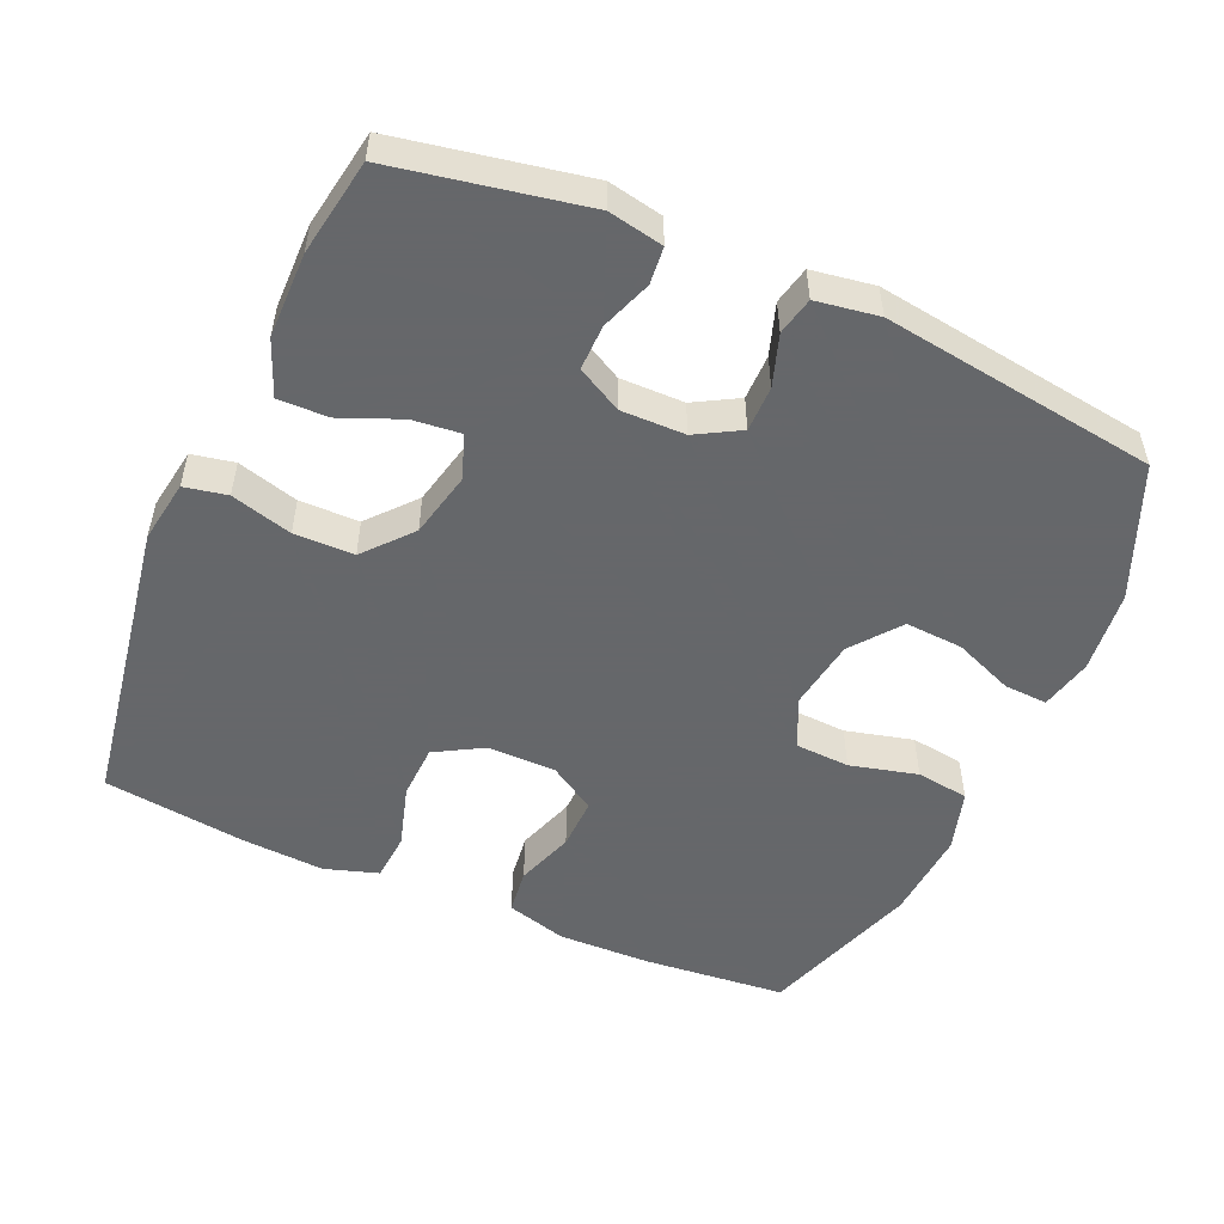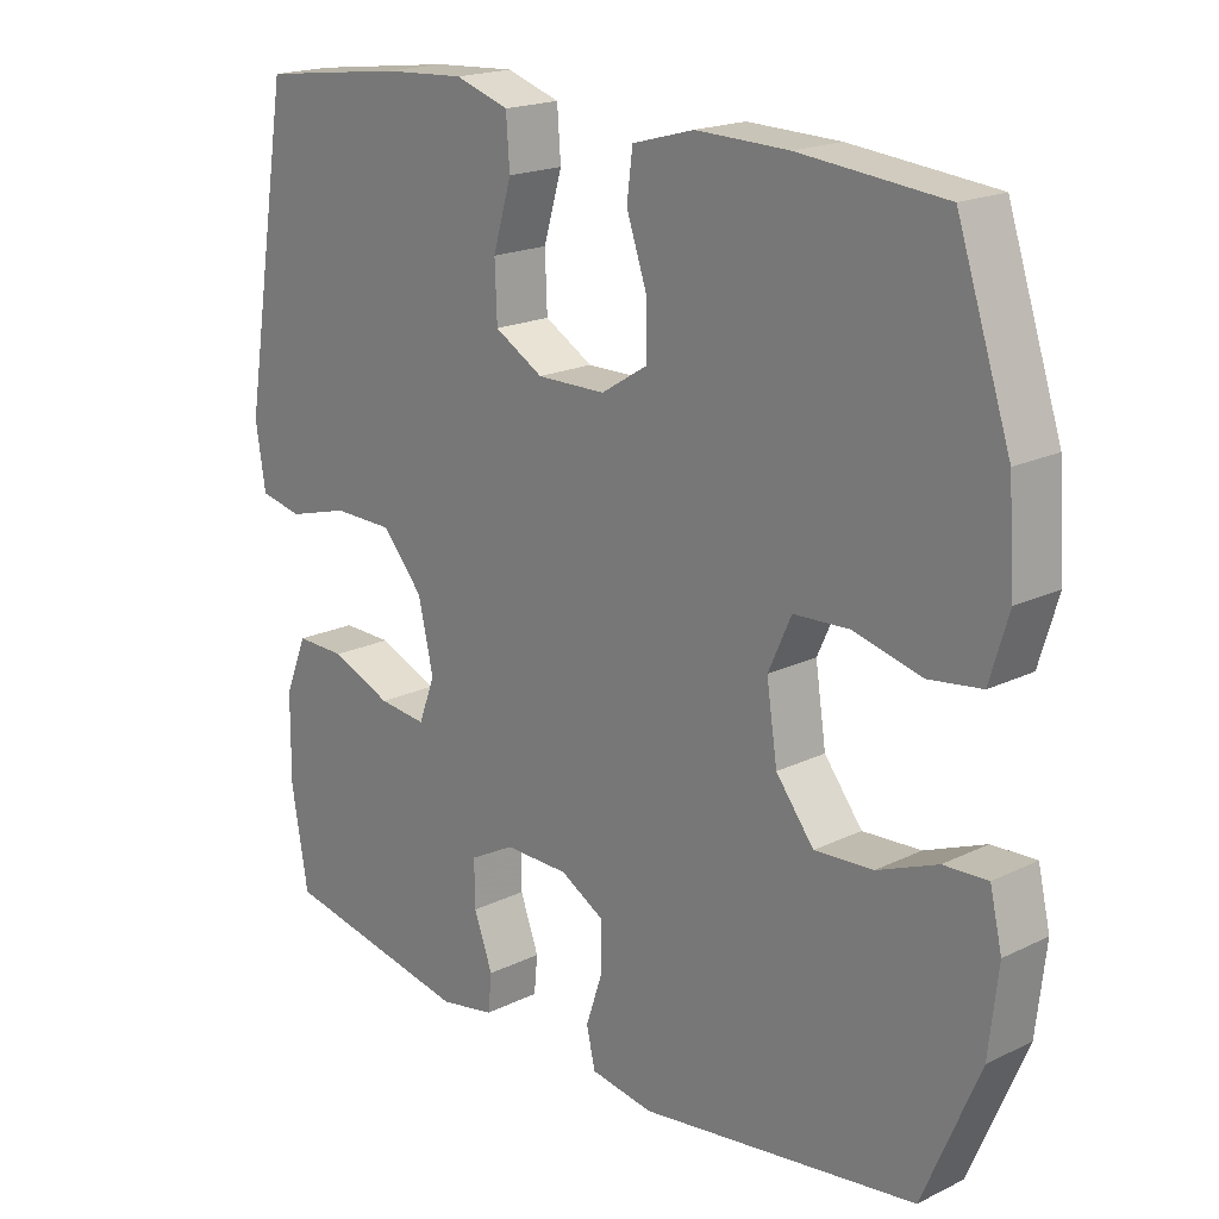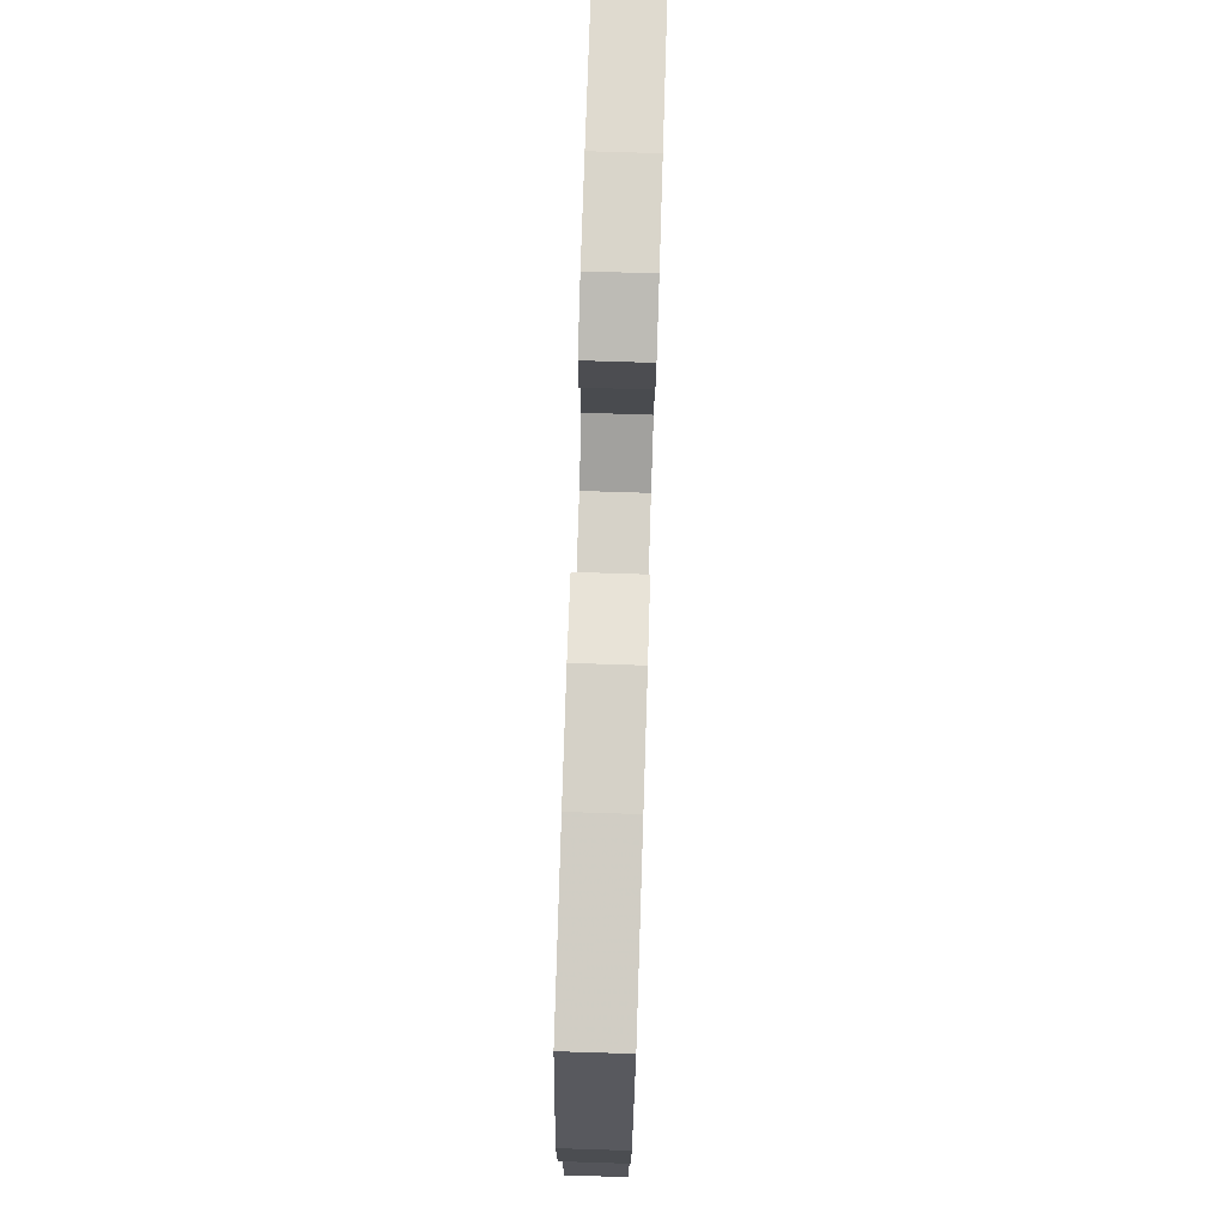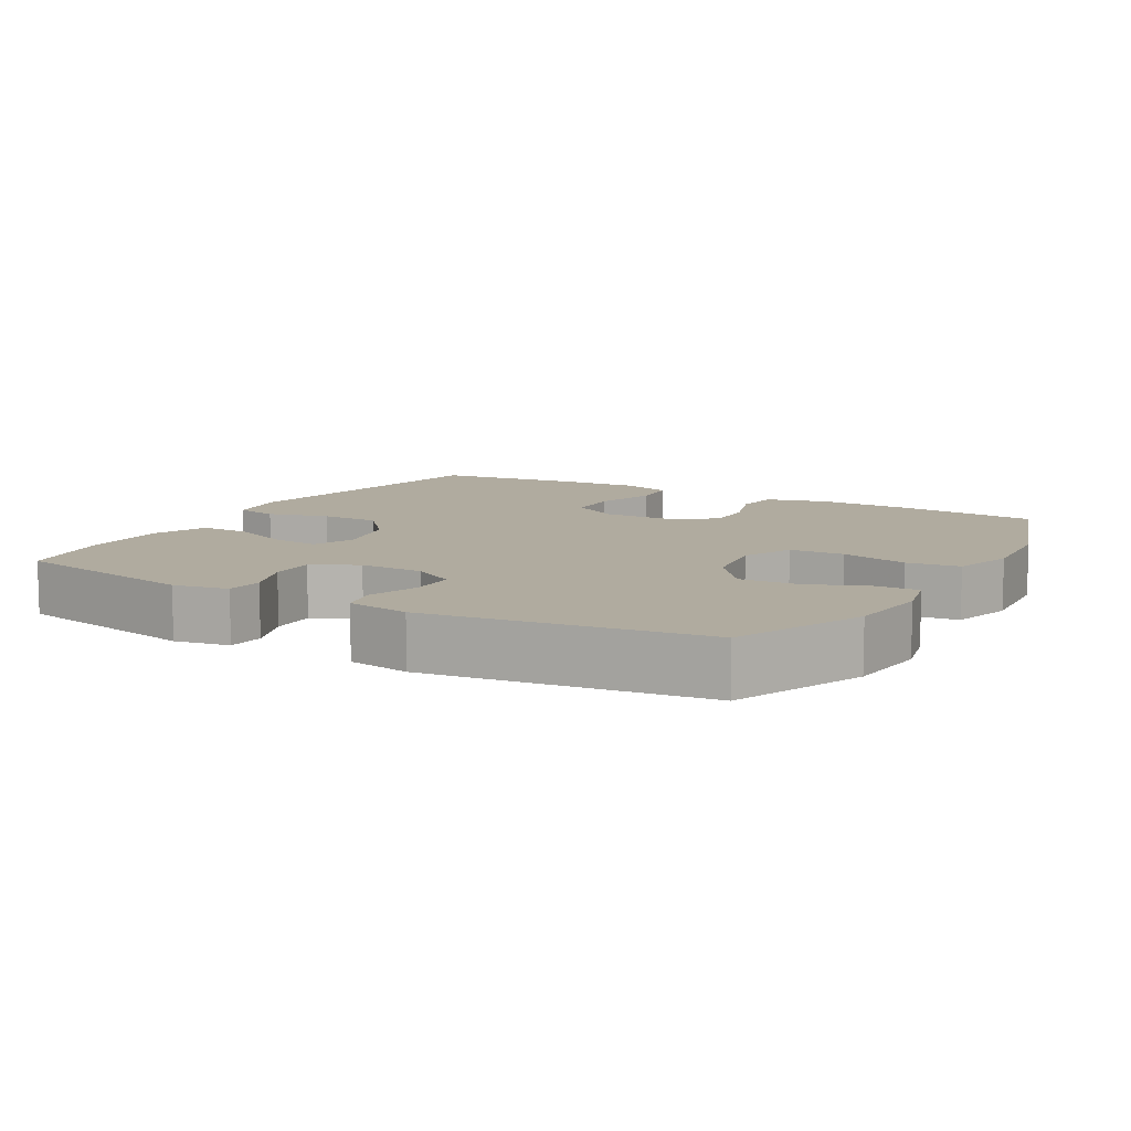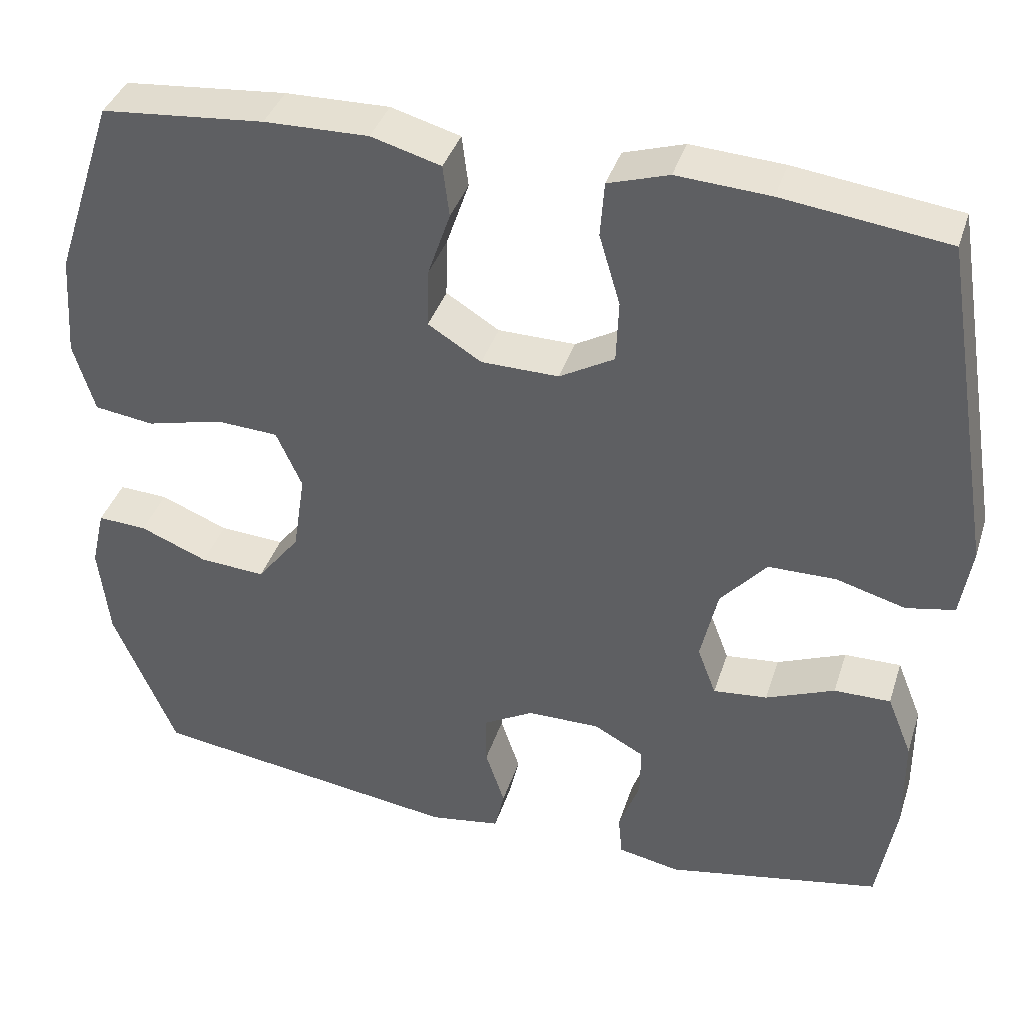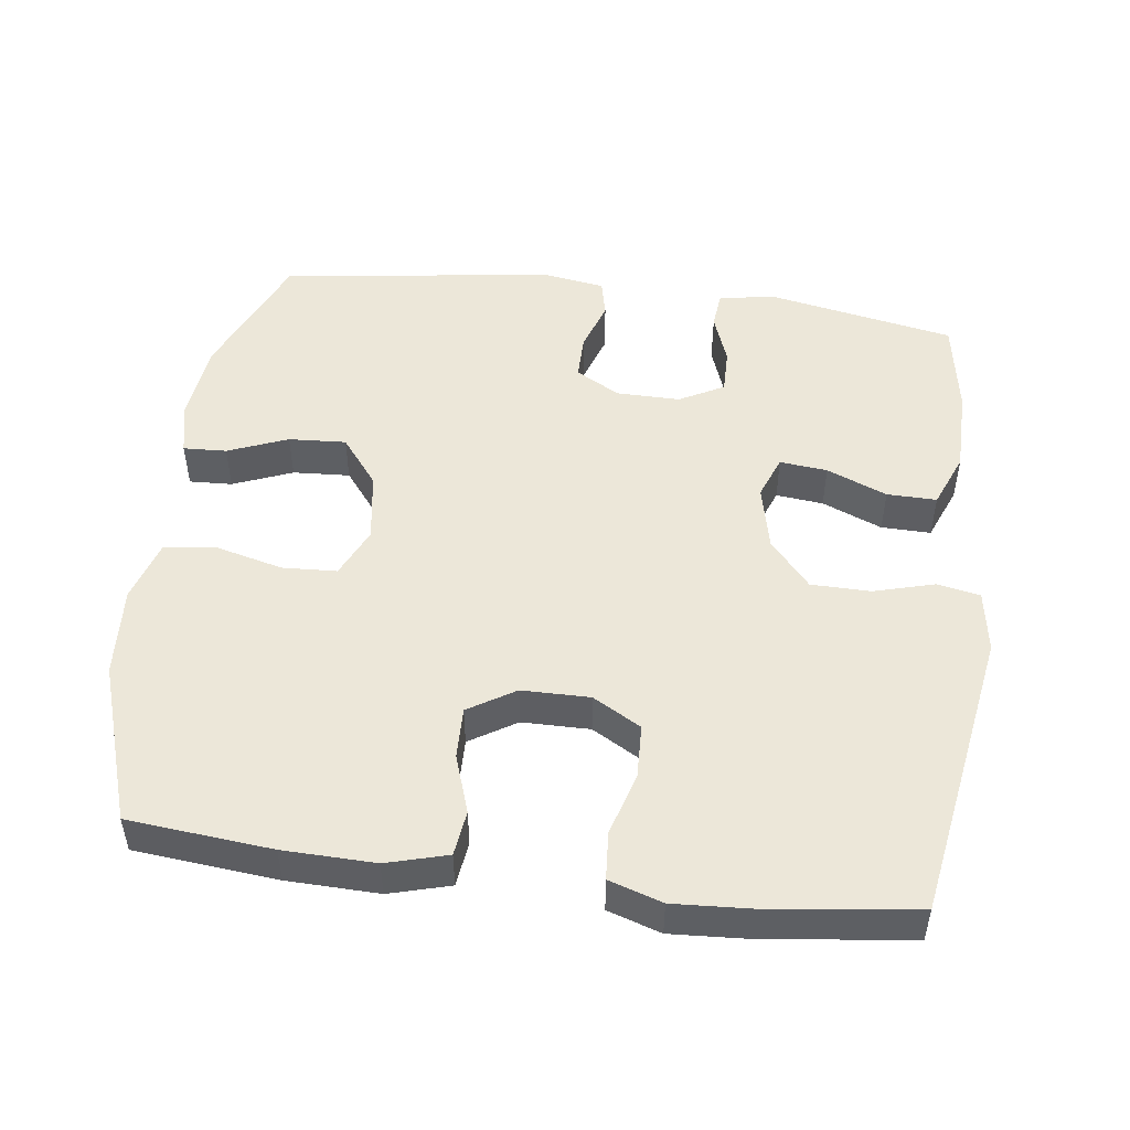
<metadata>
{"format":"obj","ext":"obj","renderer":"f3d","projection":"perspective","resolution":1024,"background":"white","views":[{"elev":-52.0,"azim":156.2,"up":"+Y"},{"elev":19.1,"azim":-132.5,"up":"+Z"},{"elev":78.1,"azim":-88.2,"up":"+Z"},{"elev":9.7,"azim":-150.1,"up":"+Y"},{"elev":38.6,"azim":17.1,"up":"+Z"},{"elev":49.7,"azim":7.5,"up":"+Y"}]}
</metadata>
<code>
v -0.5 0.07 -0.5
v -0.578 0.07 -0.315
v -0.591 0.07 -0.199
v -0.574 0.07 -0.126
v -0.513 0.07 -0.129
v -0.429 0.07 -0.163
v -0.348 0.07 -0.168
v -0.295 0.07 -0.1
v -0.28 0.07 -0.001
v -0.312 0.07 0.07
v -0.389 0.07 0.074
v -0.484 0.07 0.05
v -0.558 0.07 0.06
v -0.584 0.07 0.147
v -0.575 0.07 0.275
v -0.5 0.07 0.5
v -0.298 0.07 0.519
v -0.169 0.07 0.522
v -0.083 0.07 0.498
v -0.075 0.07 0.434
v -0.103 0.07 0.352
v -0.105 0.07 0.279
v -0.039 0.07 0.238
v 0.057 0.07 0.237
v 0.125 0.07 0.276
v 0.128 0.07 0.353
v 0.102 0.07 0.441
v 0.107 0.07 0.509
v 0.182 0.07 0.533
v 0.297 0.07 0.526
v 0.5 0.07 0.5
v 0.568 0.07 0.087
v 0.554 0.07 -0.001
v 0.494 0.07 -0.013
v 0.408 0.07 0.011
v 0.324 0.07 0.01
v 0.267 0.07 -0.056
v 0.246 0.07 -0.149
v 0.269 0.07 -0.21
v 0.336 0.07 -0.203
v 0.421 0.07 -0.168
v 0.491 0.07 -0.167
v 0.522 0.07 -0.244
v 0.523 0.07 -0.364
v 0.5 0.07 -0.5
v 0.233 0.07 -0.551
v 0.156 0.07 -0.536
v 0.151 0.07 -0.484
v 0.177 0.07 -0.413
v 0.178 0.07 -0.349
v 0.115 0.07 -0.315
v 0.025 0.07 -0.316
v -0.037 0.07 -0.351
v -0.037 0.07 -0.415
v -0.013 0.07 -0.487
v -0.025 0.07 -0.54
v -0.113 0.07 -0.554
v -0.5 0 -0.5
v -0.578 0 -0.315
v -0.591 0 -0.199
v -0.574 0 -0.126
v -0.513 0 -0.129
v -0.429 0 -0.163
v -0.348 0 -0.168
v -0.295 0 -0.1
v -0.28 0 -0.001
v -0.312 0 0.07
v -0.389 0 0.074
v -0.484 0 0.05
v -0.558 0 0.06
v -0.584 0 0.147
v -0.575 0 0.275
v -0.5 0 0.5
v -0.298 0 0.519
v -0.169 0 0.522
v -0.083 0 0.498
v -0.075 0 0.434
v -0.103 0 0.352
v -0.105 0 0.279
v -0.039 0 0.238
v 0.057 0 0.237
v 0.125 0 0.276
v 0.128 0 0.353
v 0.102 0 0.441
v 0.107 0 0.509
v 0.182 0 0.533
v 0.297 0 0.526
v 0.5 0 0.5
v 0.568 0 0.087
v 0.554 0 -0.001
v 0.494 0 -0.013
v 0.408 0 0.011
v 0.324 0 0.01
v 0.267 0 -0.056
v 0.246 0 -0.149
v 0.269 0 -0.21
v 0.336 0 -0.203
v 0.421 0 -0.168
v 0.491 0 -0.167
v 0.522 0 -0.244
v 0.523 0 -0.364
v 0.5 0 -0.5
v 0.233 0 -0.551
v 0.156 0 -0.536
v 0.151 0 -0.484
v 0.177 0 -0.413
v 0.178 0 -0.349
v 0.115 0 -0.315
v 0.025 0 -0.316
v -0.037 0 -0.351
v -0.037 0 -0.415
v -0.013 0 -0.487
v -0.025 0 -0.54
v -0.113 0 -0.554
f 4 5 6
f 3 4 6
f 2 3 6
f 1 2 6
f 57 1 6
f 56 57 6
f 55 56 6
f 54 55 6
f 53 54 6 7
f 52 53 7 8
f 51 52 8 9
f 50 51 9 10
f 47 48 49
f 46 47 49
f 45 46 49
f 44 45 49
f 43 44 49
f 42 43 49
f 41 42 49
f 40 41 49
f 39 40 49 50
f 38 39 50 10
f 33 34 35
f 32 33 35
f 31 32 35
f 30 31 35
f 29 30 35
f 28 29 35
f 27 28 35
f 26 27 35
f 25 26 35 36
f 24 25 36 37
f 19 20 21
f 18 19 21
f 17 18 21
f 16 17 21
f 15 16 21
f 14 15 21
f 13 14 21
f 12 13 21
f 11 12 21
f 10 11 21 22
f 37 38 10
f 24 37 10
f 23 24 10
f 10 22 23
f 63 62 61
f 63 61 60
f 63 60 59
f 63 59 58
f 63 58 114
f 63 114 113
f 63 113 112
f 63 112 111
f 64 63 111 110
f 65 64 110 109
f 66 65 109 108
f 67 66 108 107
f 106 105 104
f 106 104 103
f 106 103 102
f 106 102 101
f 106 101 100
f 106 100 99
f 106 99 98
f 106 98 97
f 107 106 97 96
f 67 107 96 95
f 92 91 90
f 92 90 89
f 92 89 88
f 92 88 87
f 92 87 86
f 92 86 85
f 92 85 84
f 92 84 83
f 93 92 83 82
f 94 93 82 81
f 78 77 76
f 78 76 75
f 78 75 74
f 78 74 73
f 78 73 72
f 78 72 71
f 78 71 70
f 78 70 69
f 78 69 68
f 79 78 68 67
f 67 95 94
f 67 94 81
f 67 81 80
f 80 79 67
f 1 58 59 2
f 2 59 60 3
f 3 60 61 4
f 4 61 62 5
f 5 62 63 6
f 6 63 64 7
f 7 64 65 8
f 8 65 66 9
f 9 66 67 10
f 10 67 68 11
f 11 68 69 12
f 12 69 70 13
f 13 70 71 14
f 14 71 72 15
f 15 72 73 16
f 16 73 74 17
f 17 74 75 18
f 18 75 76 19
f 19 76 77 20
f 20 77 78 21
f 21 78 79 22
f 22 79 80 23
f 23 80 81 24
f 24 81 82 25
f 25 82 83 26
f 26 83 84 27
f 27 84 85 28
f 28 85 86 29
f 29 86 87 30
f 30 87 88 31
f 31 88 89 32
f 32 89 90 33
f 33 90 91 34
f 34 91 92 35
f 35 92 93 36
f 36 93 94 37
f 37 94 95 38
f 38 95 96 39
f 39 96 97 40
f 40 97 98 41
f 41 98 99 42
f 42 99 100 43
f 43 100 101 44
f 44 101 102 45
f 45 102 103 46
f 46 103 104 47
f 47 104 105 48
f 48 105 106 49
f 49 106 107 50
f 50 107 108 51
f 51 108 109 52
f 52 109 110 53
f 53 110 111 54
f 54 111 112 55
f 55 112 113 56
f 56 113 114 57
f 57 114 58 1

</code>
